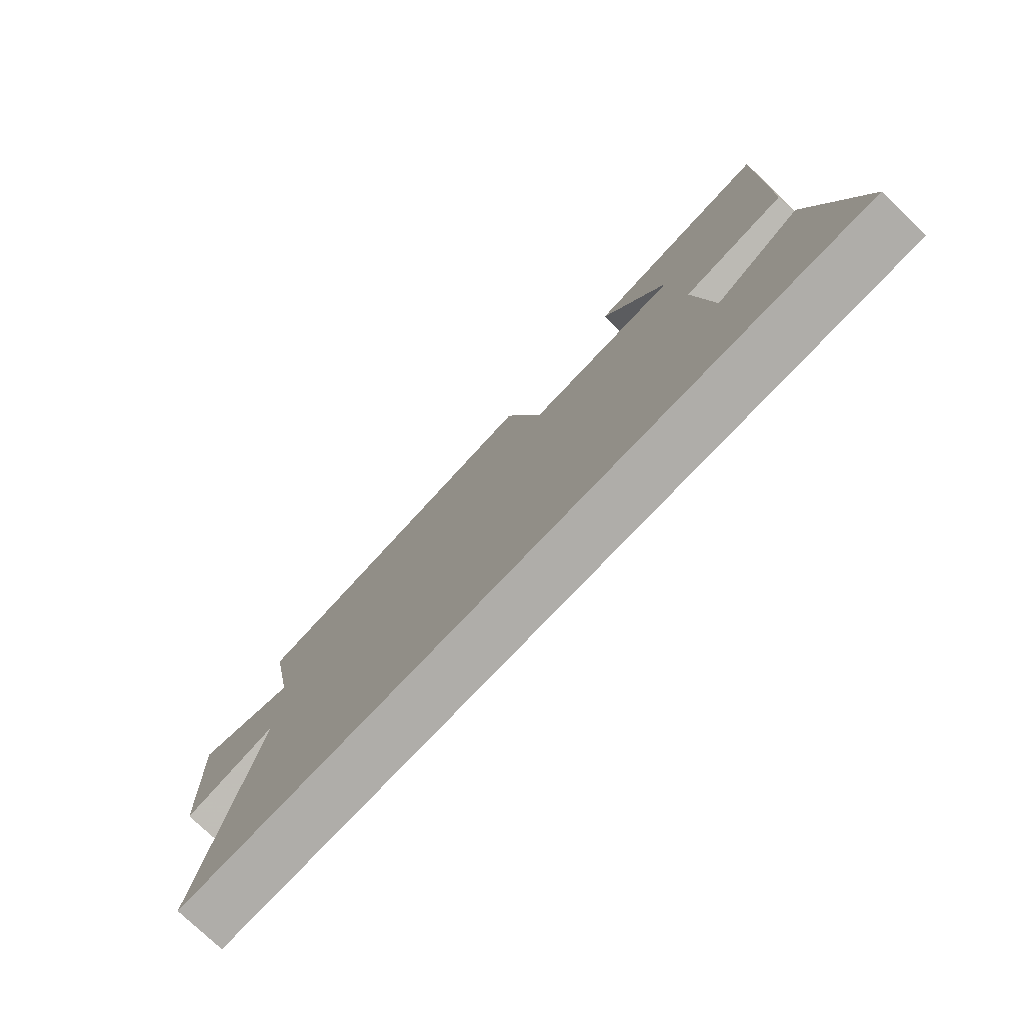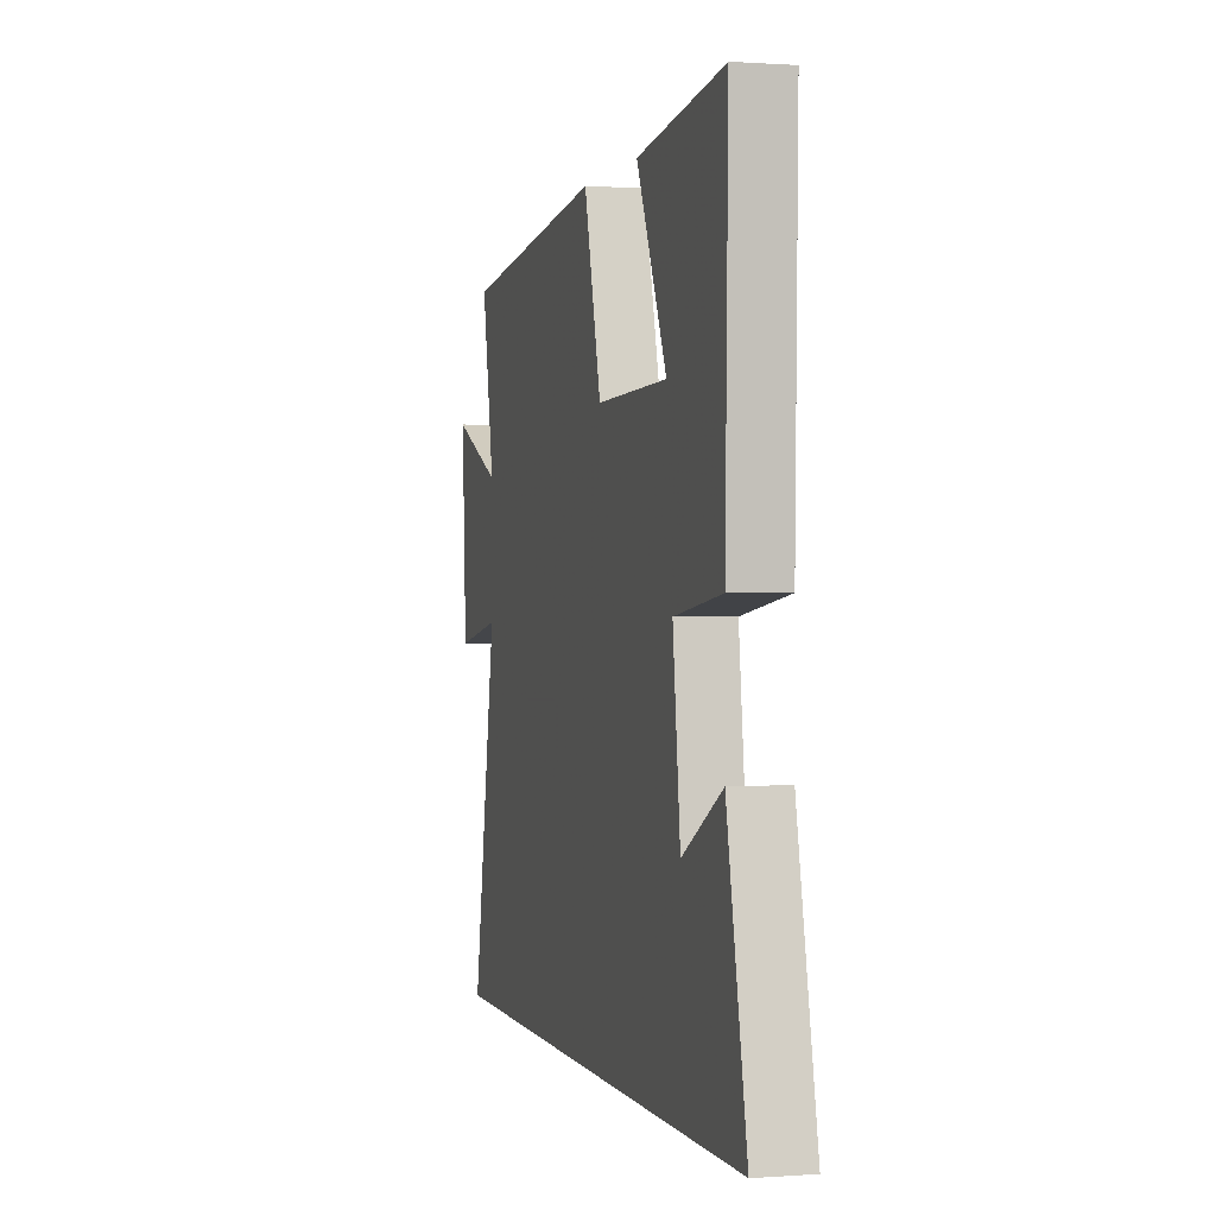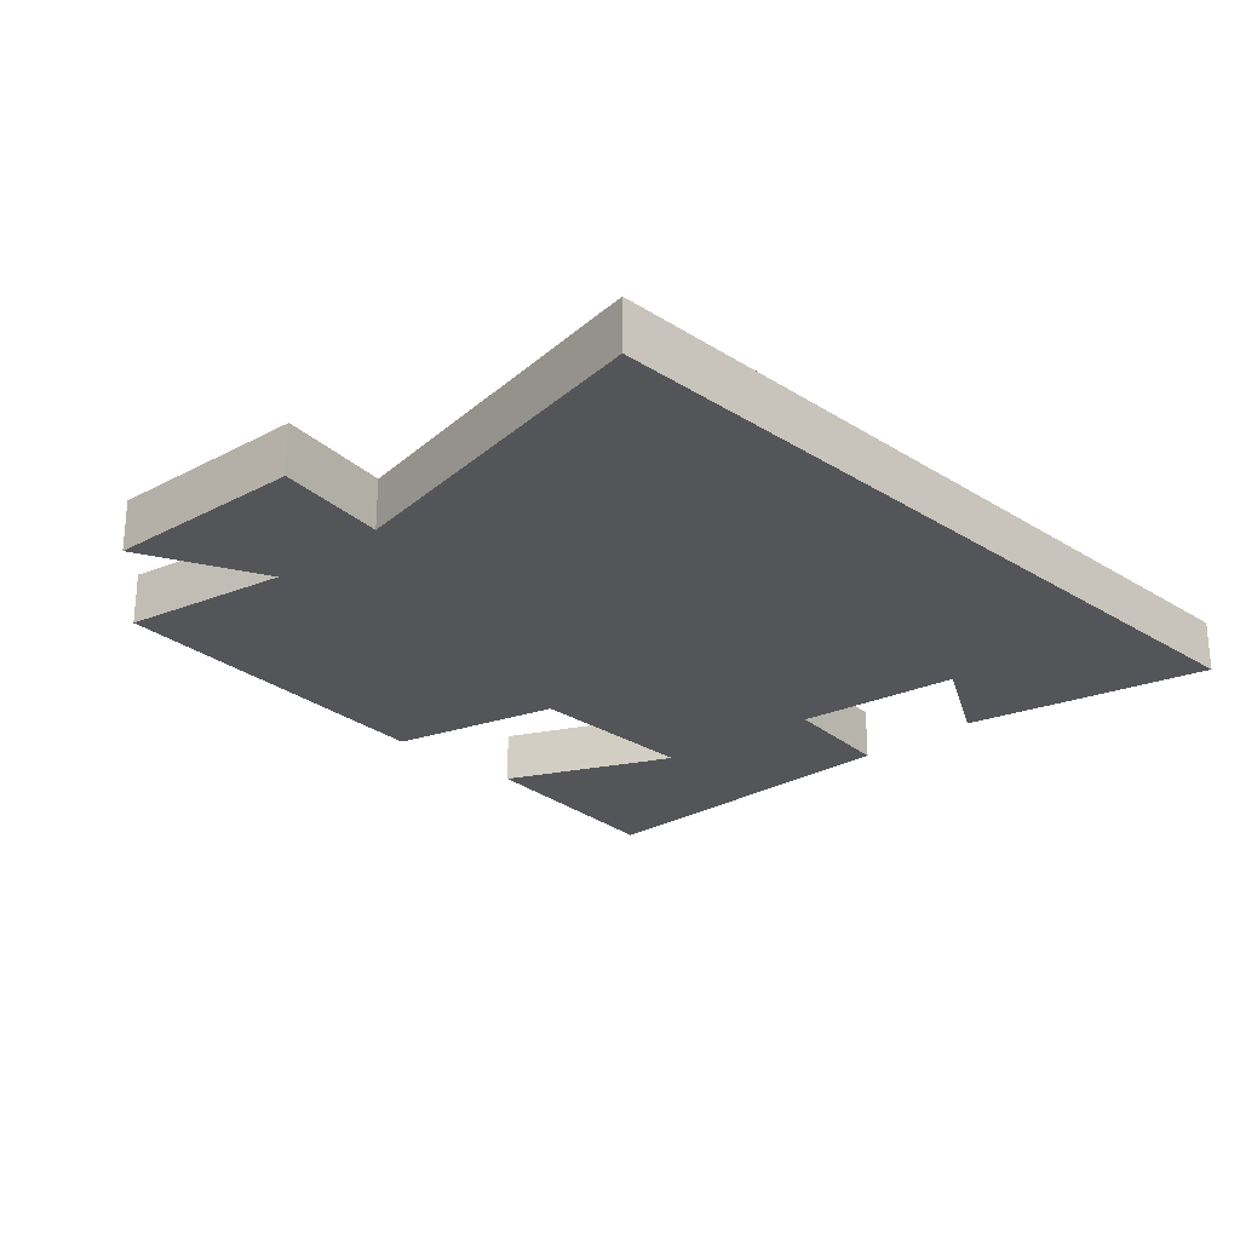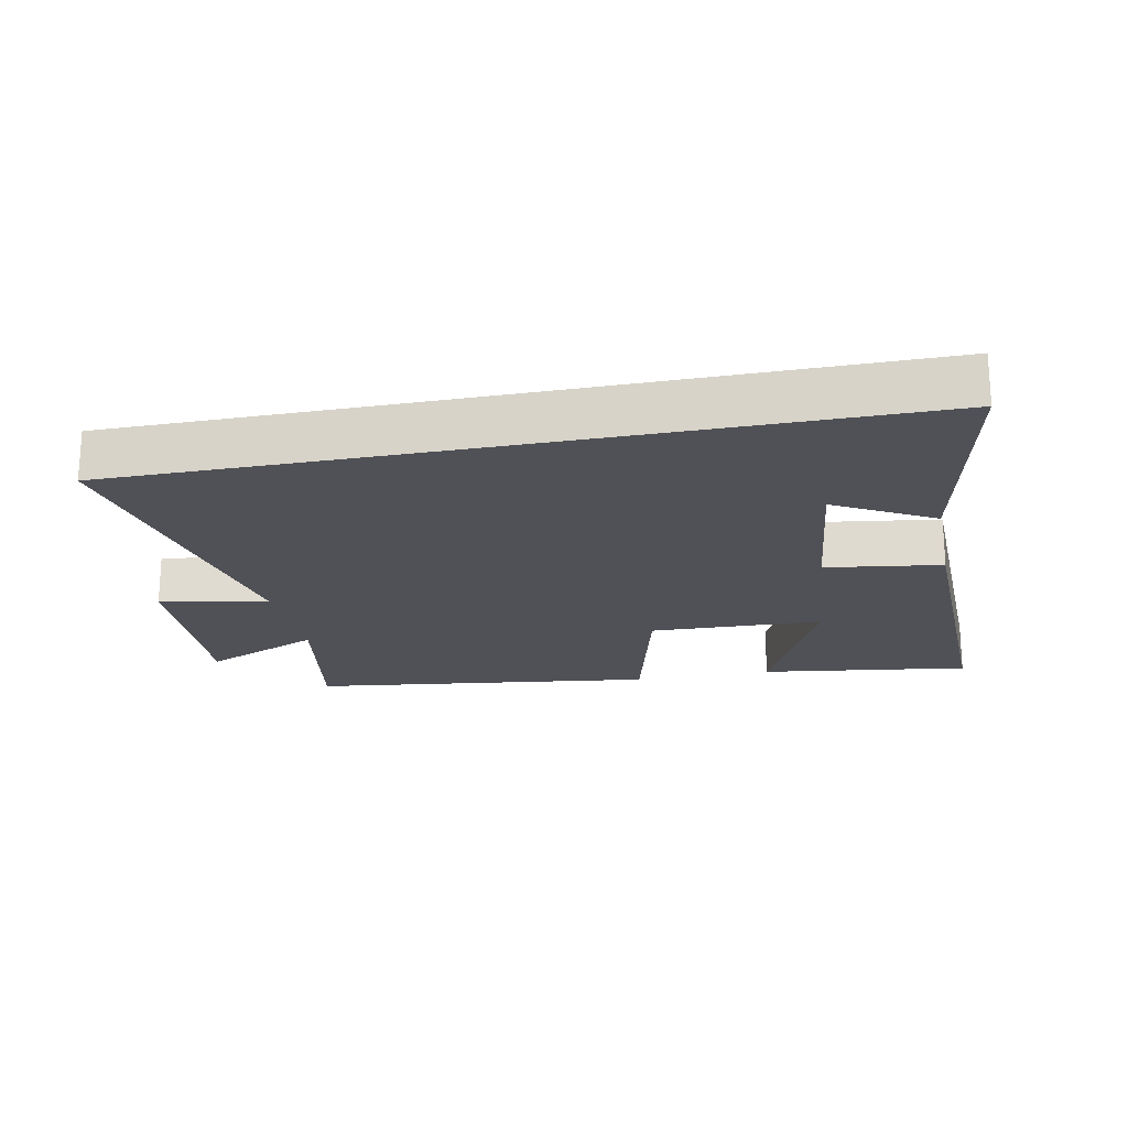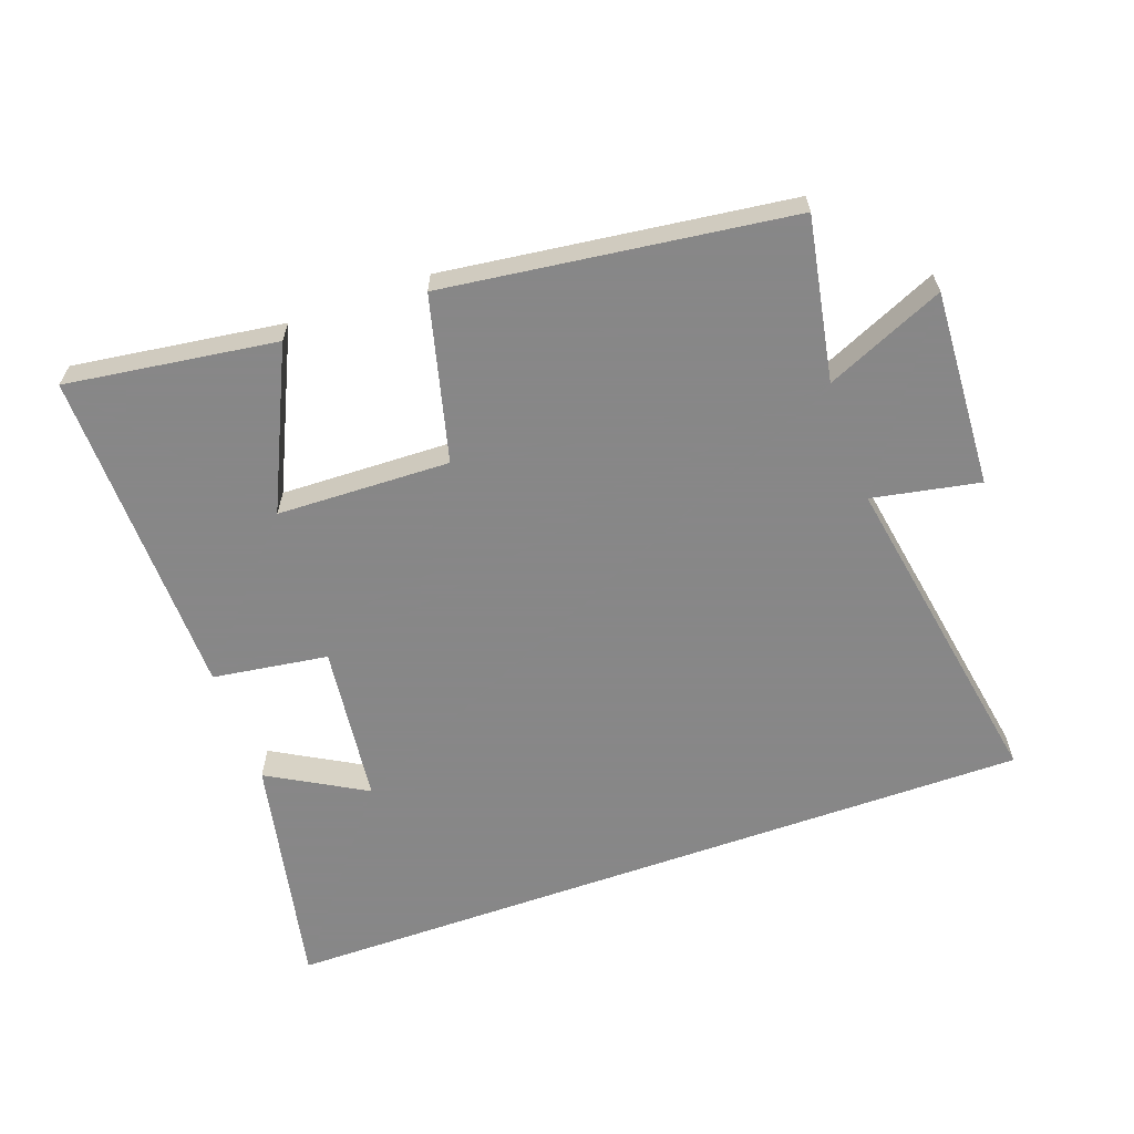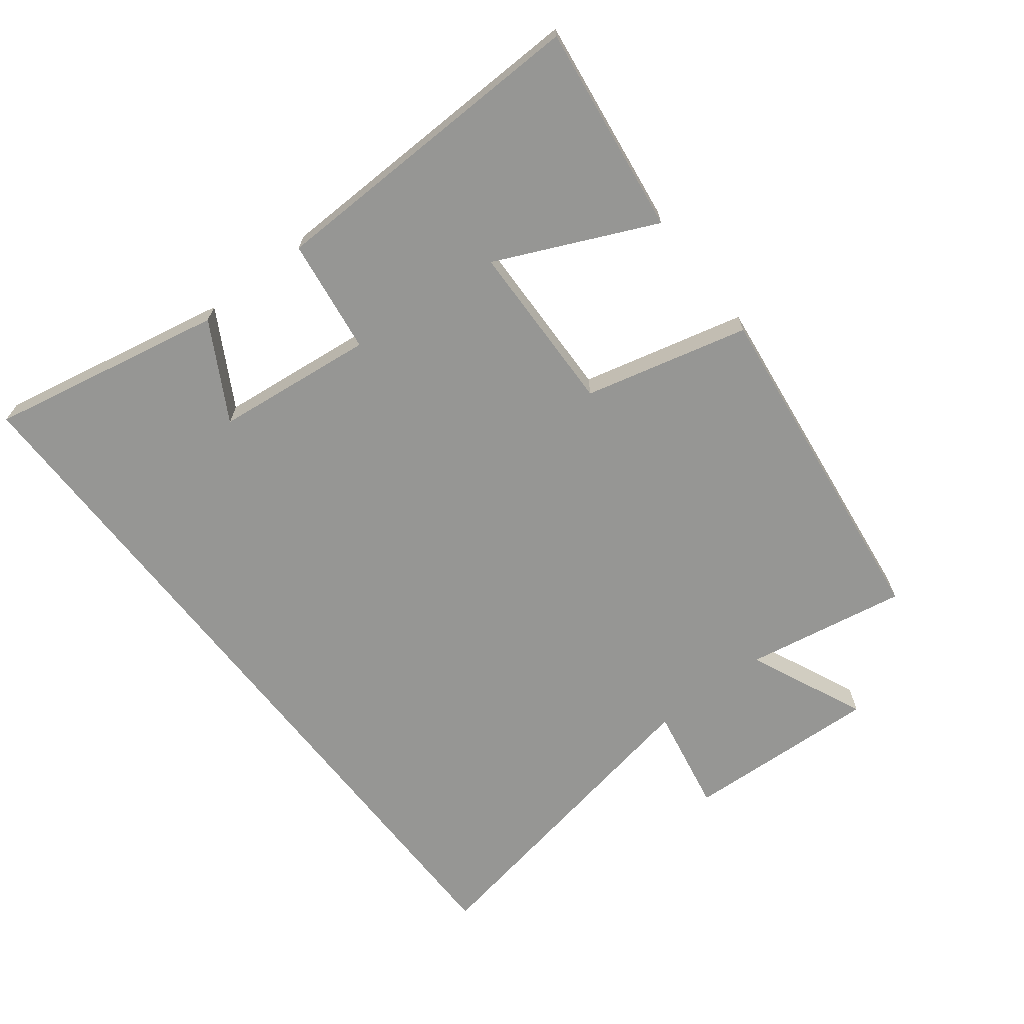
<metadata>
{"format":"obj","ext":"obj","renderer":"f3d","projection":"perspective","resolution":1024,"background":"white","views":[{"elev":-77.3,"azim":-133.5,"up":"+Z"},{"elev":0.6,"azim":-105.2,"up":"+Z"},{"elev":-24.6,"azim":134.1,"up":"+Y"},{"elev":-20.3,"azim":-168.5,"up":"+Y"},{"elev":-62.6,"azim":19.6,"up":"+Y"},{"elev":-67.7,"azim":-52.0,"up":"+Y"}]}
</metadata>
<code>
v 0.545 0.07 0.433
v 0.5 0.07 0.187
v 0.679 0.07 0.266
v 0.663 0.07 -0.032
v 0.5 0.07 -0.001
v 0.588 0.07 -0.5
v -0.573 0.07 -0.5
v -0.5 0.07 -0.142
v -0.353 0.07 -0.225
v -0.325 0.07 0.017
v -0.5 0.07 0.042
v -0.51 0.07 0.544
v -0.192 0.07 0.5
v -0.303 0.07 0.259
v -0.041 0.07 0.251
v 0.022 0.07 0.5
v 0.545 0 0.433
v 0.5 0 0.187
v 0.679 0 0.266
v 0.663 0 -0.032
v 0.5 0 -0.001
v 0.588 0 -0.5
v -0.573 0 -0.5
v -0.5 0 -0.142
v -0.353 0 -0.225
v -0.325 0 0.017
v -0.5 0 0.042
v -0.51 0 0.544
v -0.192 0 0.5
v -0.303 0 0.259
v -0.041 0 0.251
v 0.022 0 0.5
f 15 16 1 2
f 14 15 2
f 11 12 13 14
f 10 11 14 2
f 9 10 2
f 7 8 9
f 5 6 7 9
f 5 9 2 3
f 3 4 5
f 18 17 32 31
f 18 31 30
f 30 29 28 27
f 18 30 27 26
f 18 26 25
f 25 24 23
f 25 23 22 21
f 19 18 25 21
f 21 20 19
f 1 17 18 2
f 2 18 19 3
f 3 19 20 4
f 4 20 21 5
f 5 21 22 6
f 6 22 23 7
f 7 23 24 8
f 8 24 25 9
f 9 25 26 10
f 10 26 27 11
f 11 27 28 12
f 12 28 29 13
f 13 29 30 14
f 14 30 31 15
f 15 31 32 16
f 16 32 17 1

</code>
